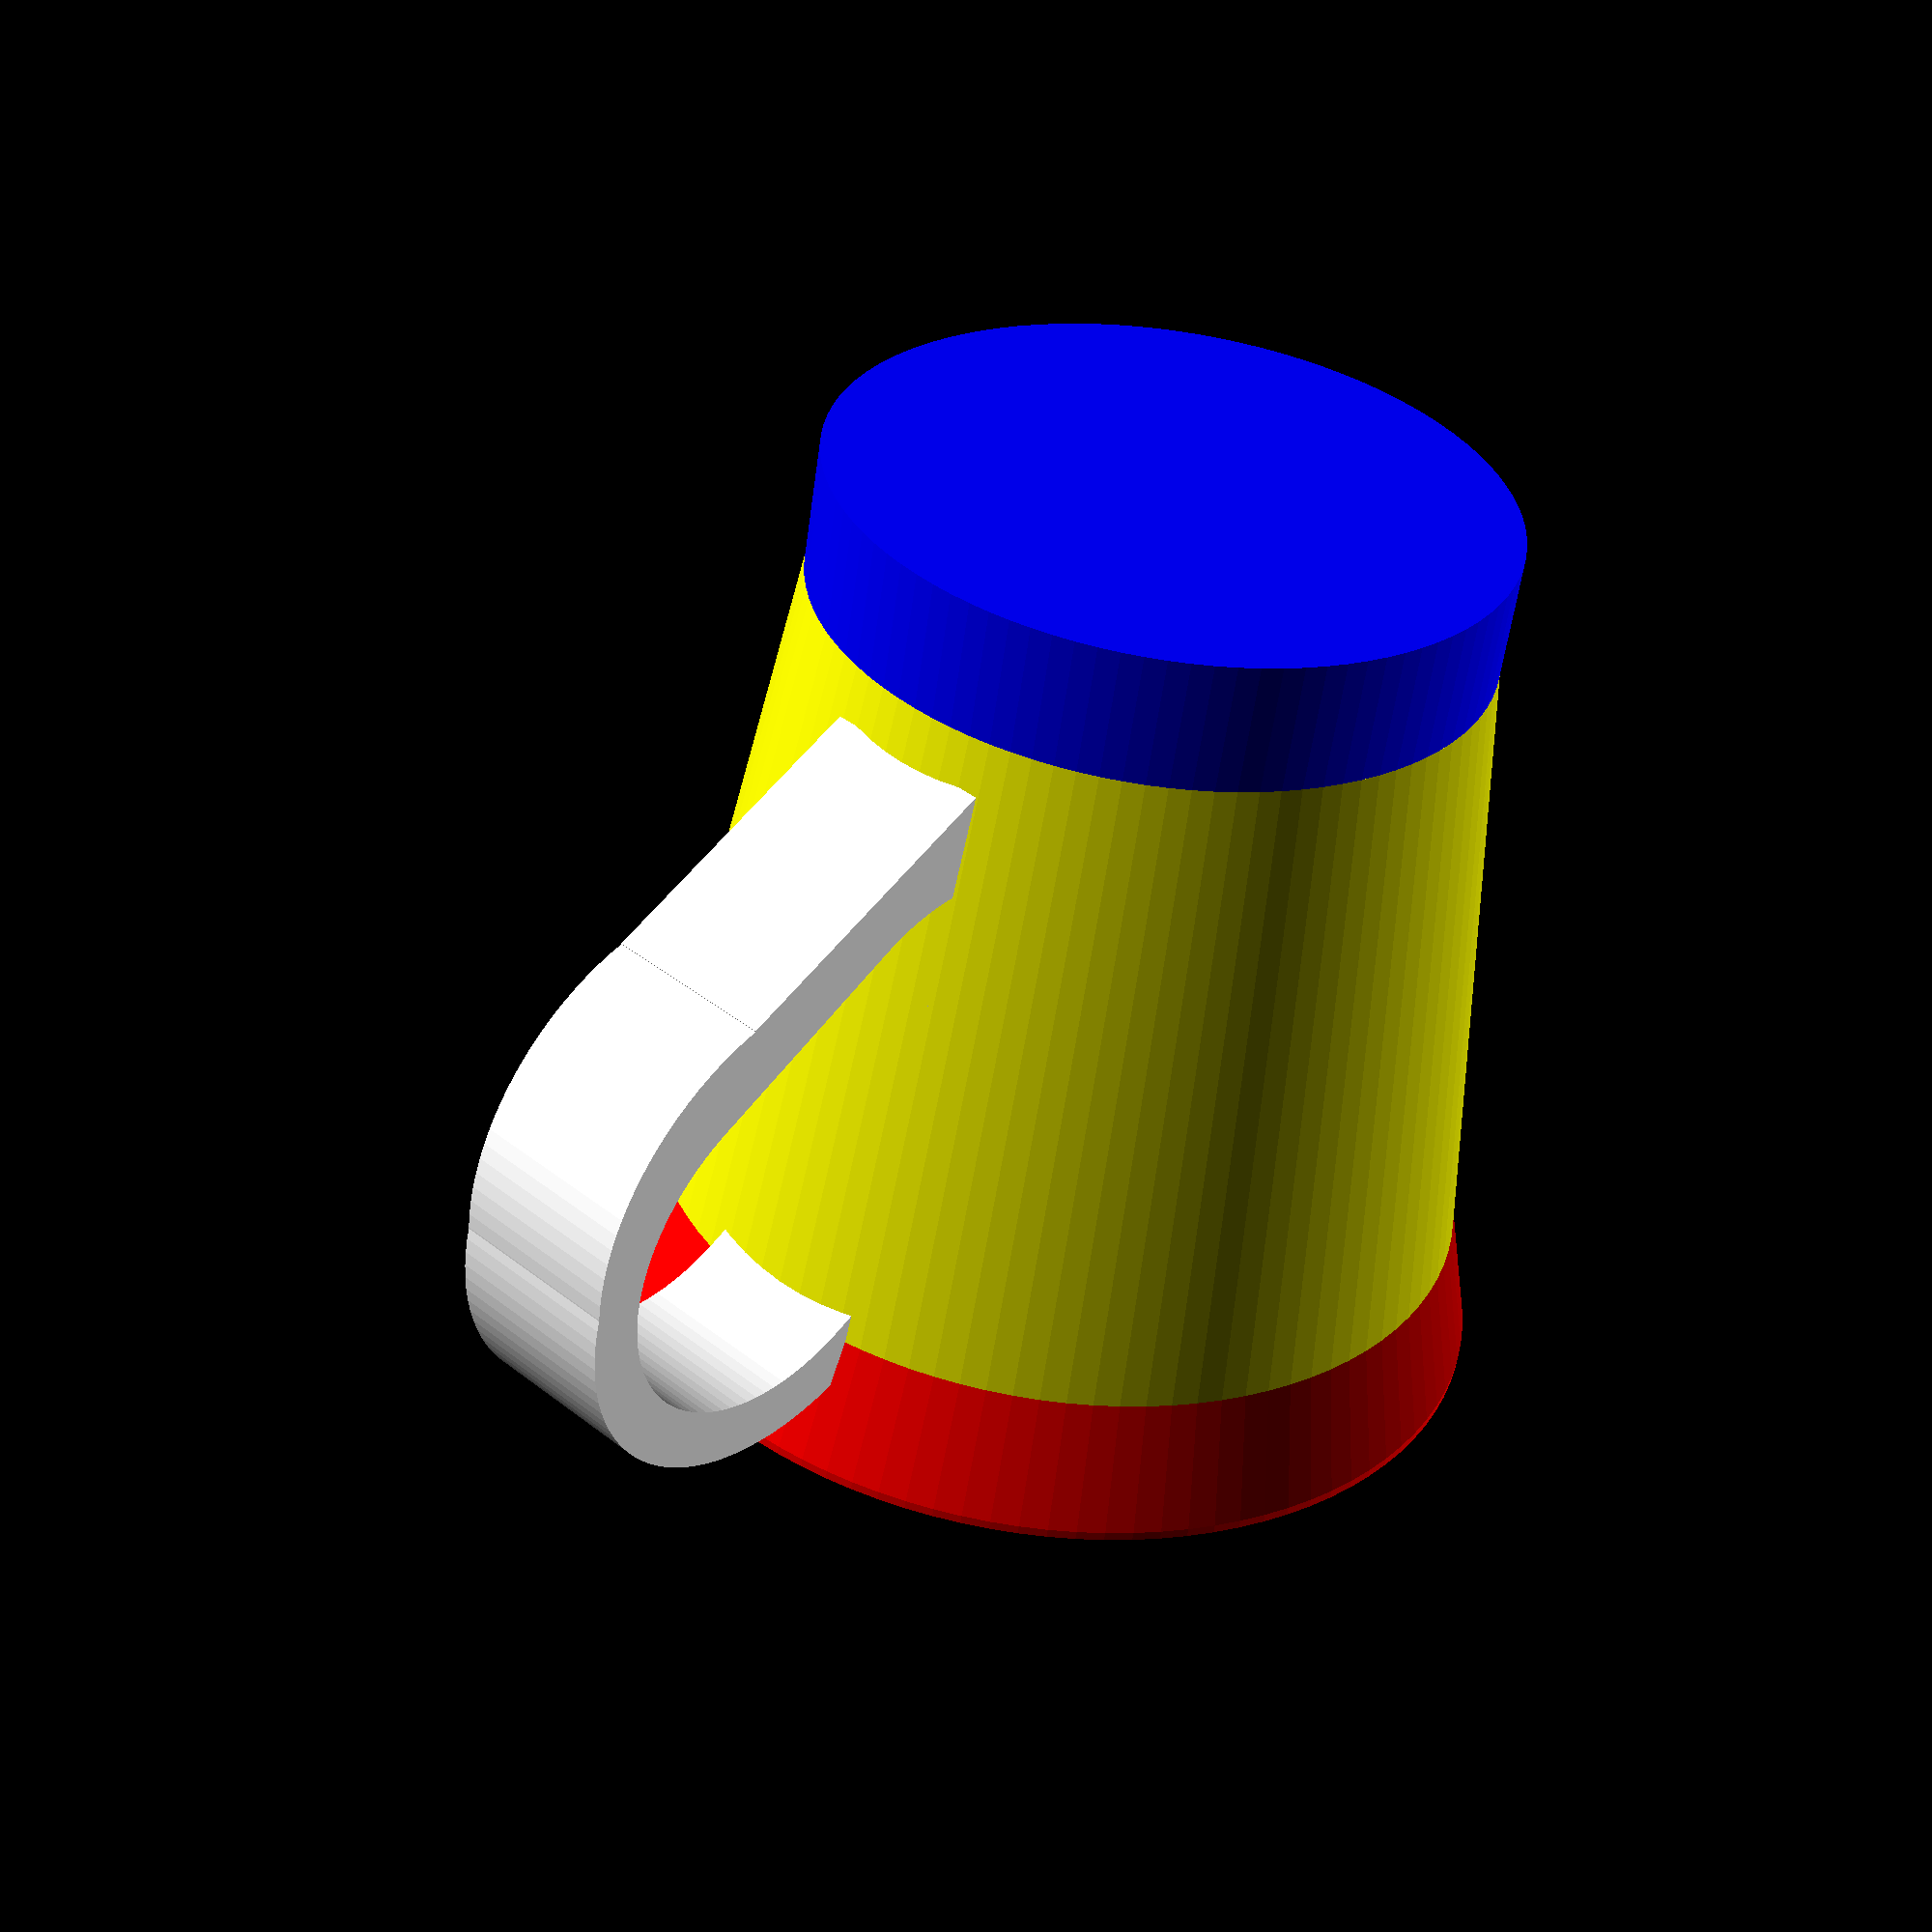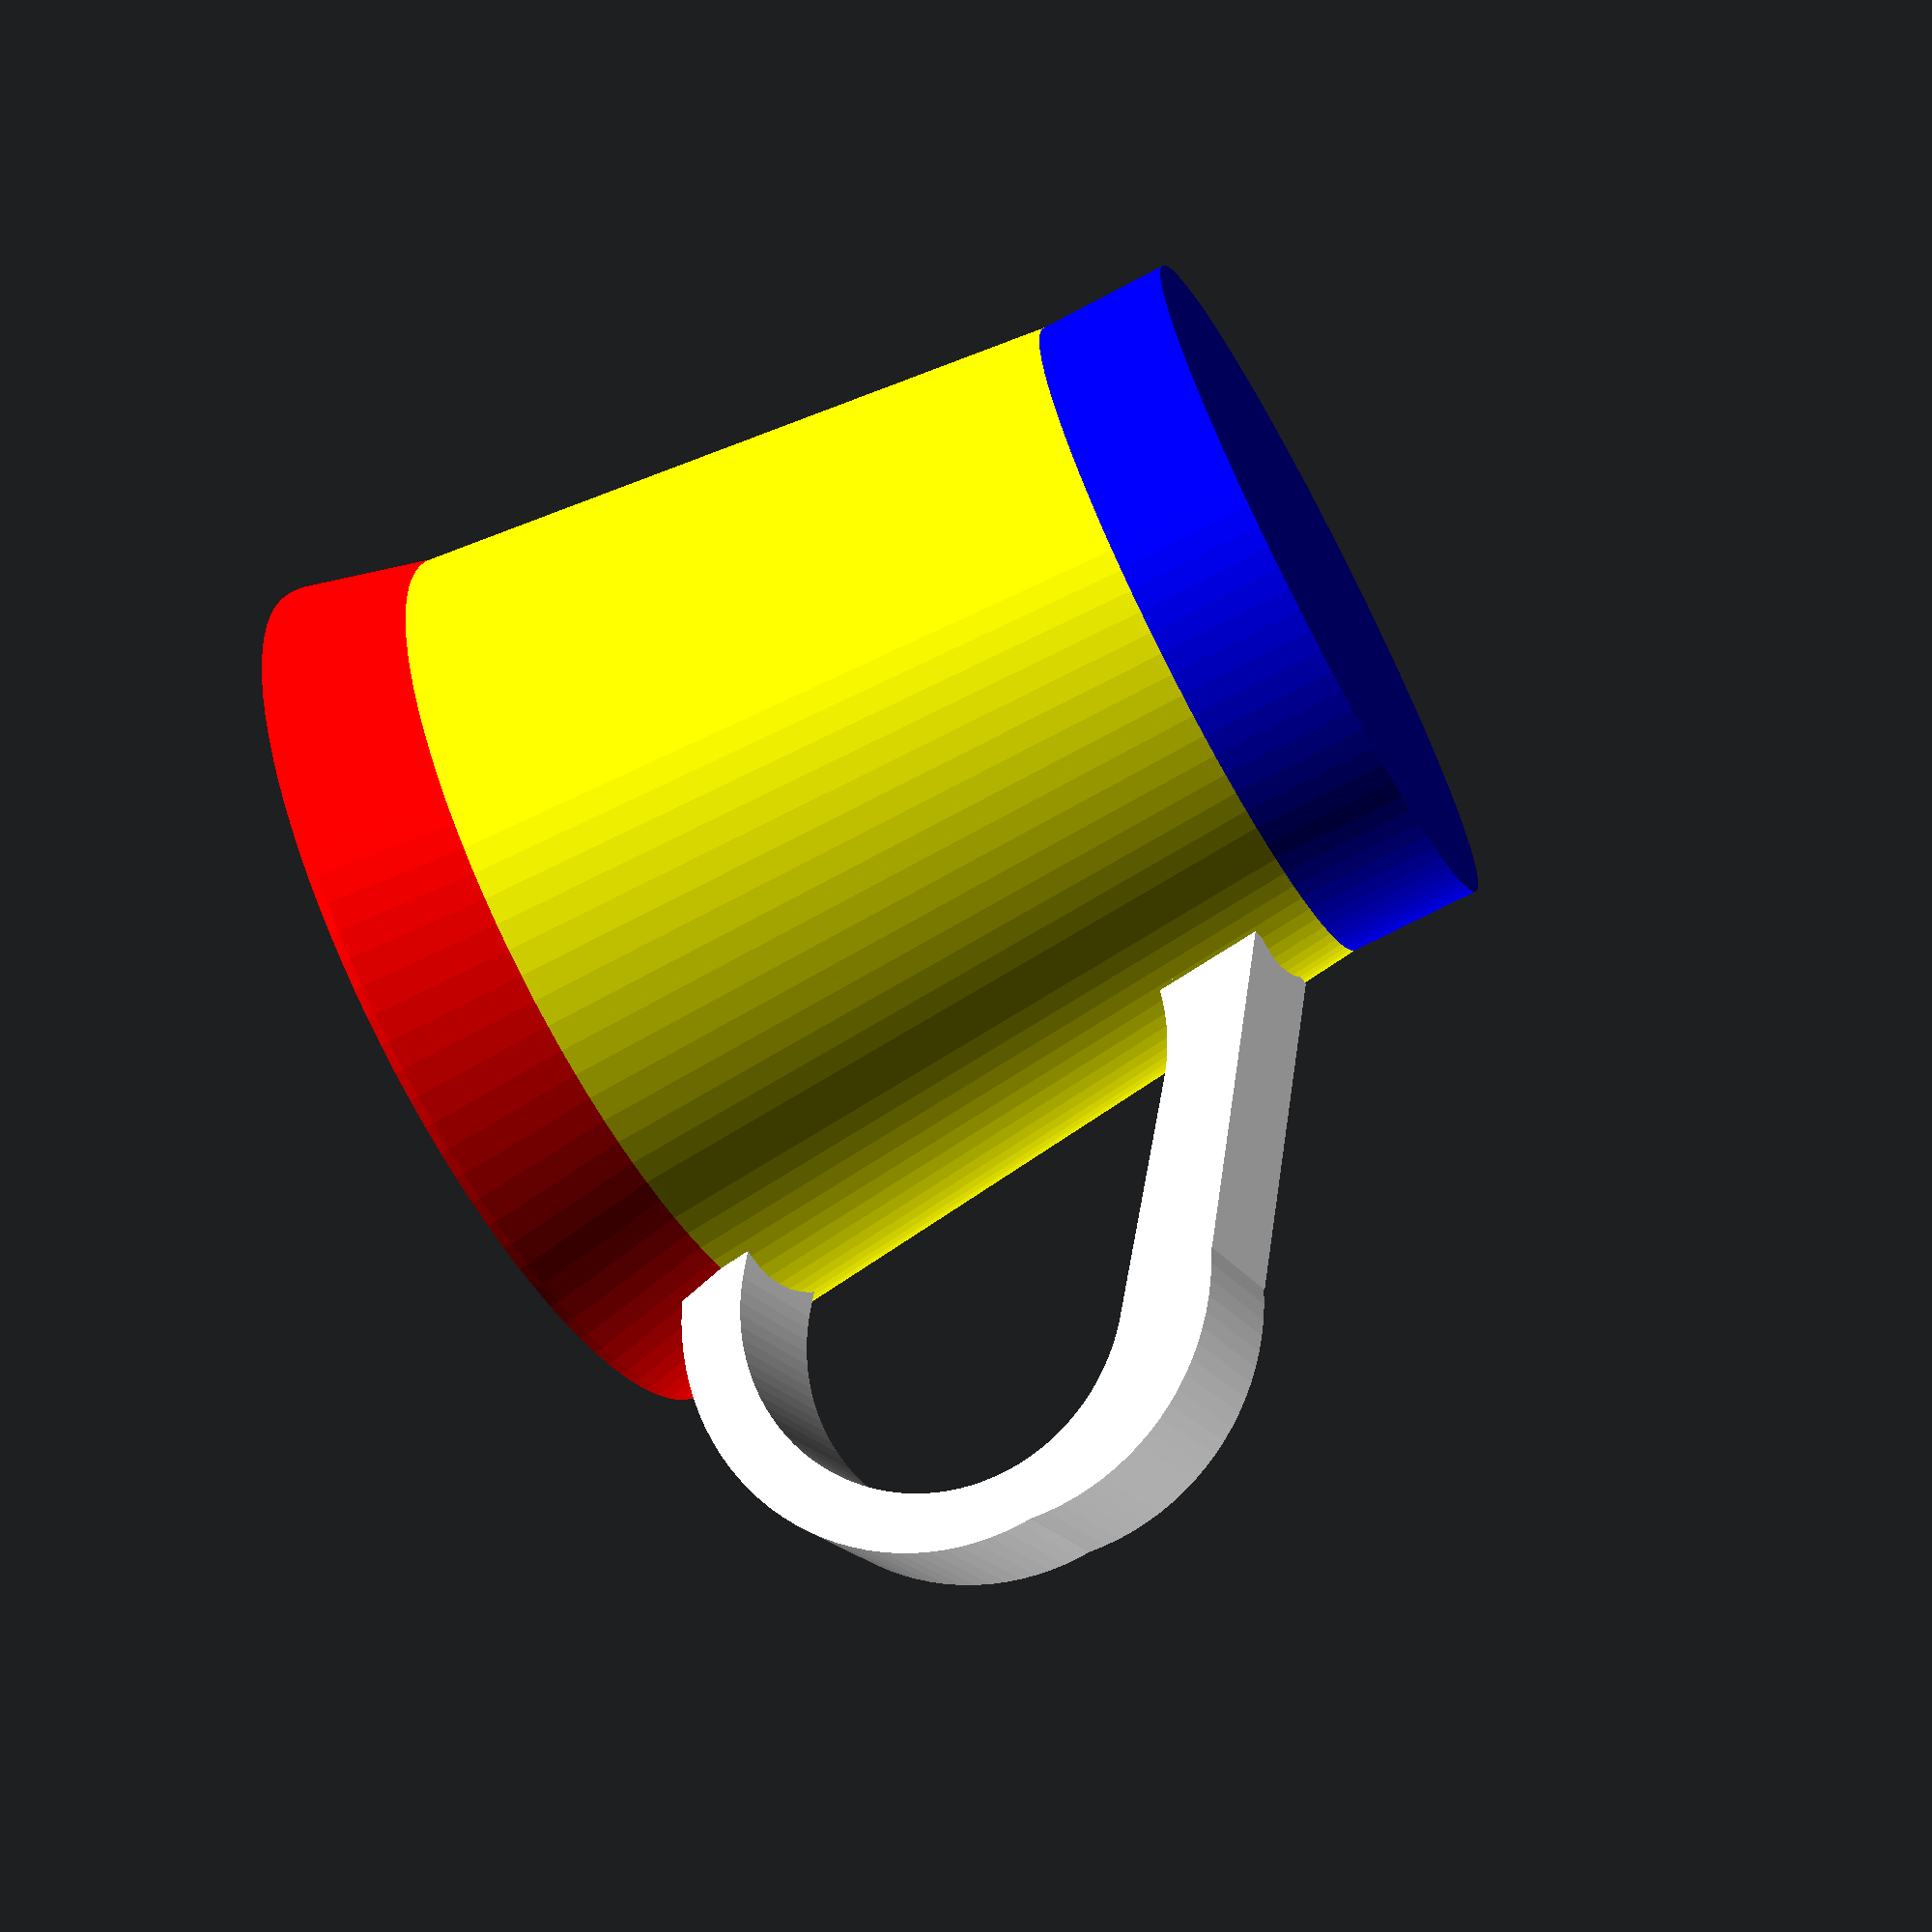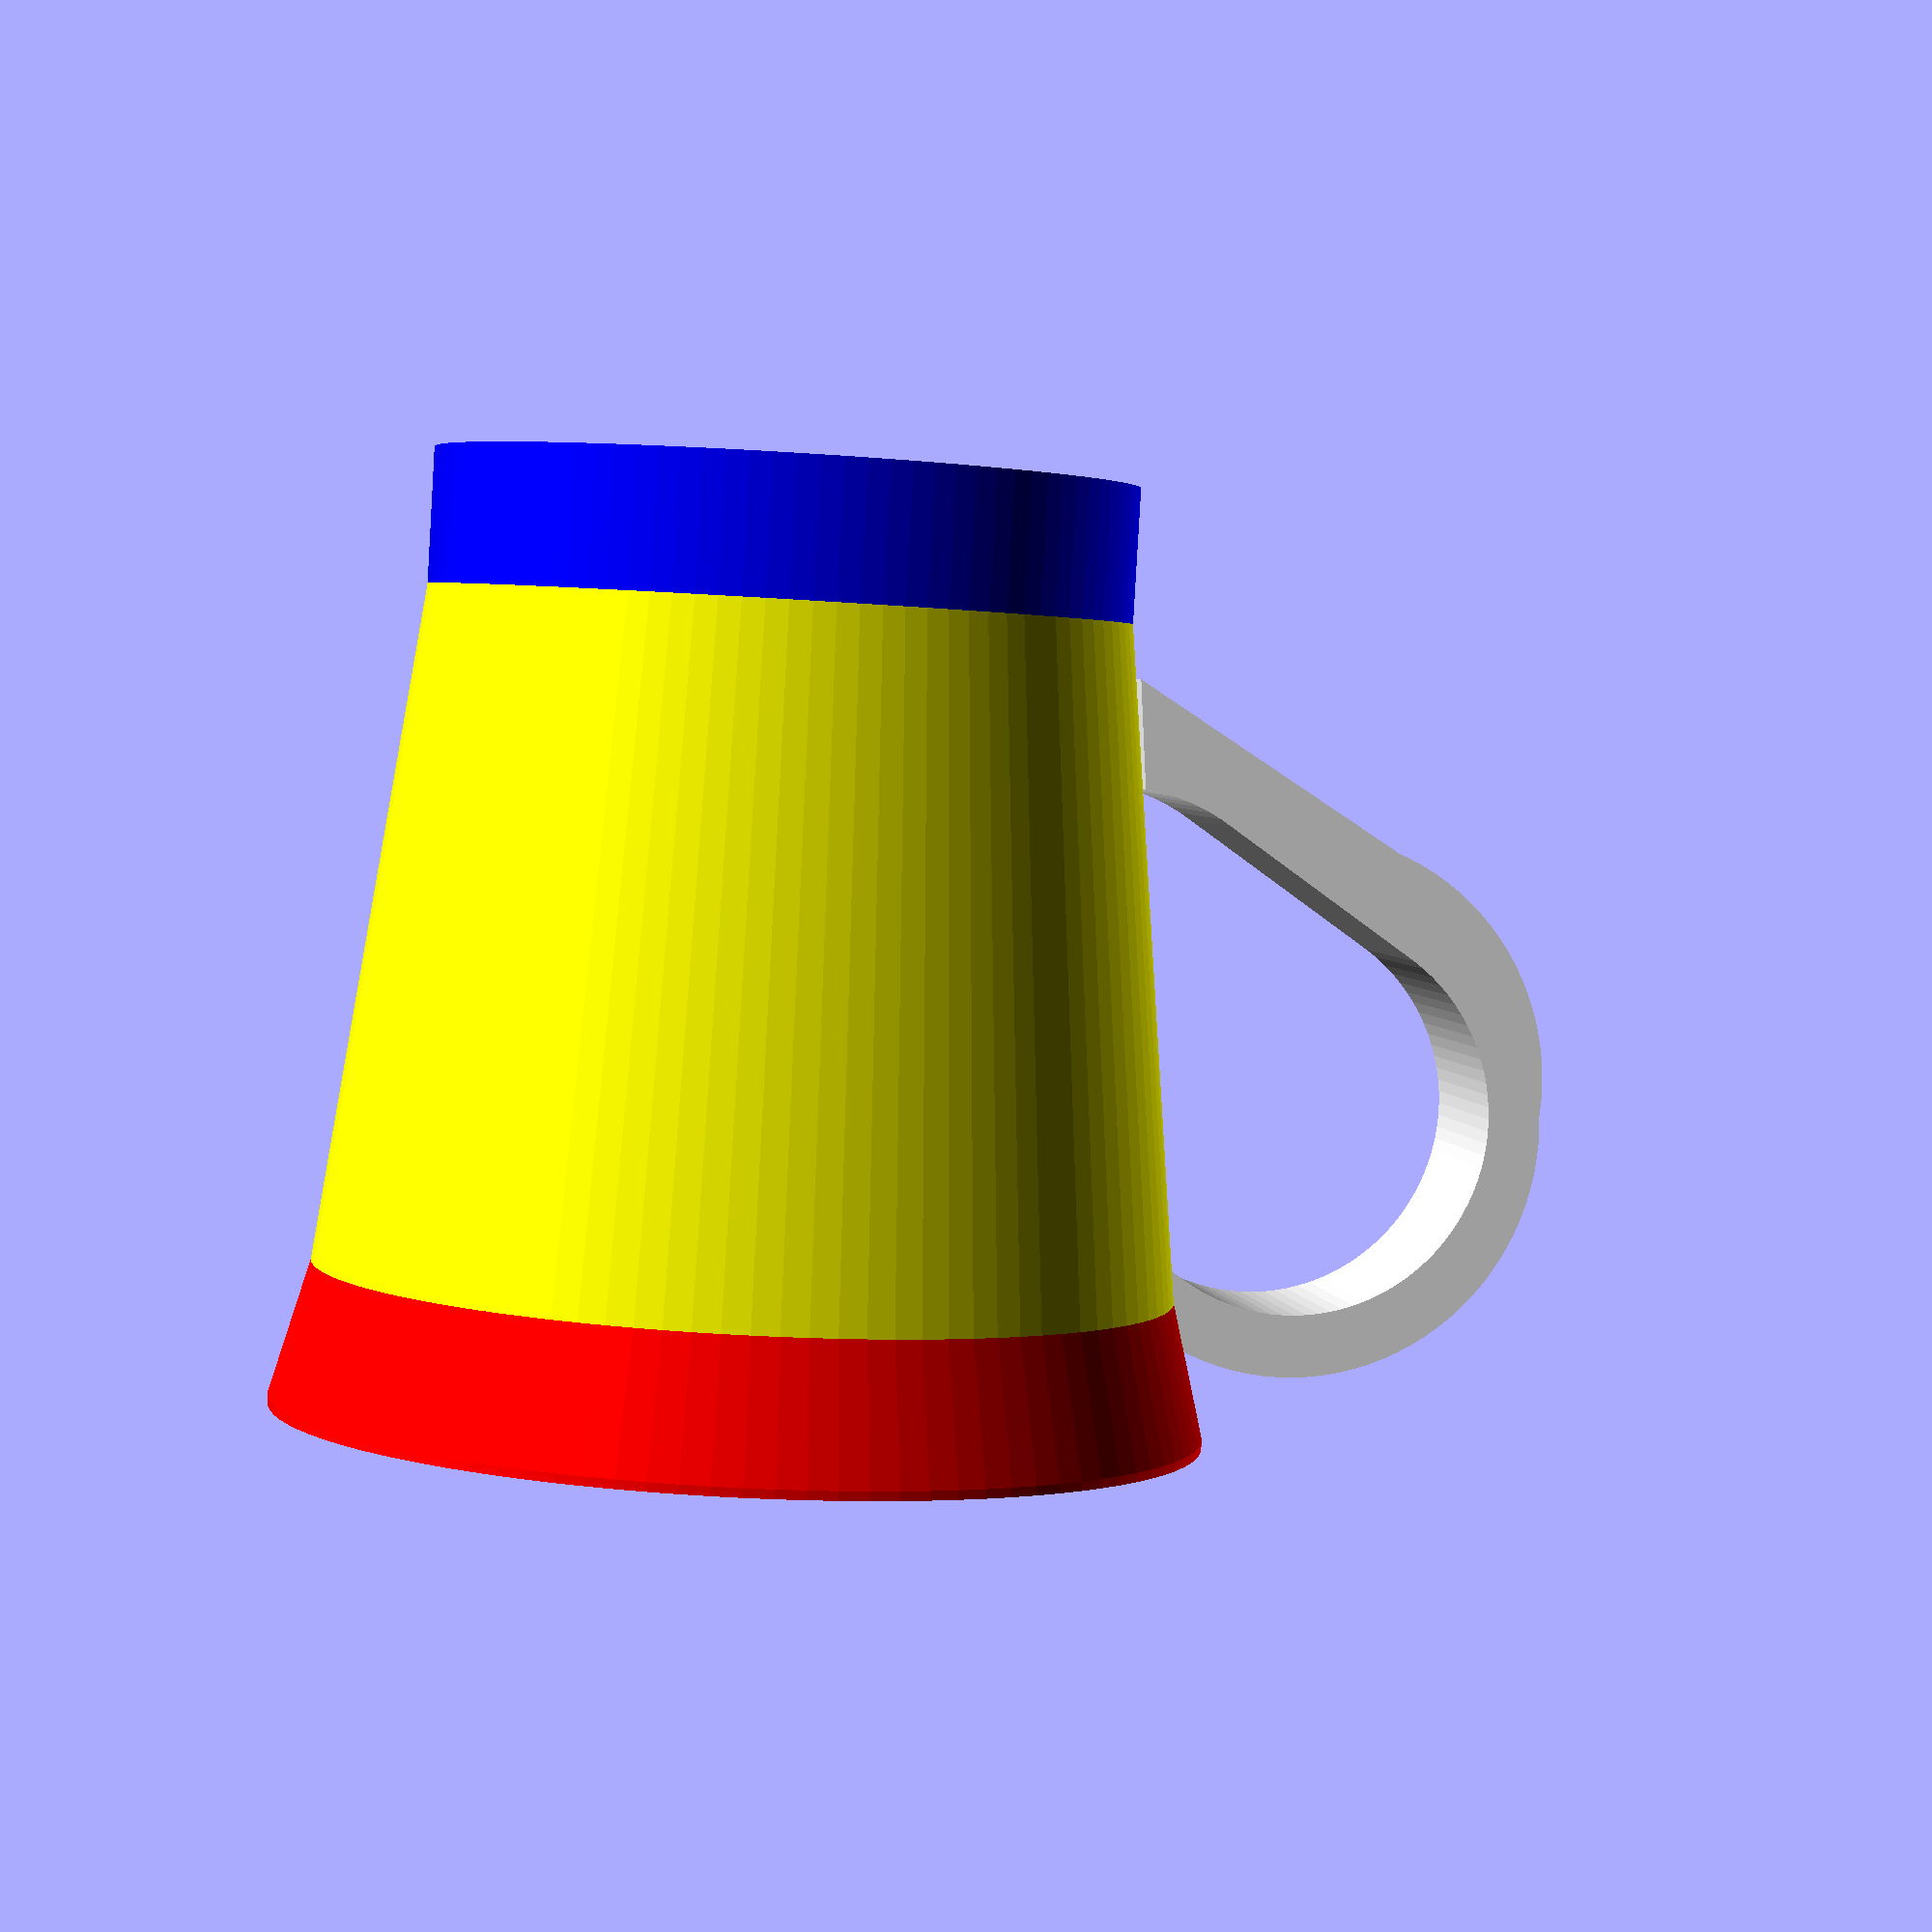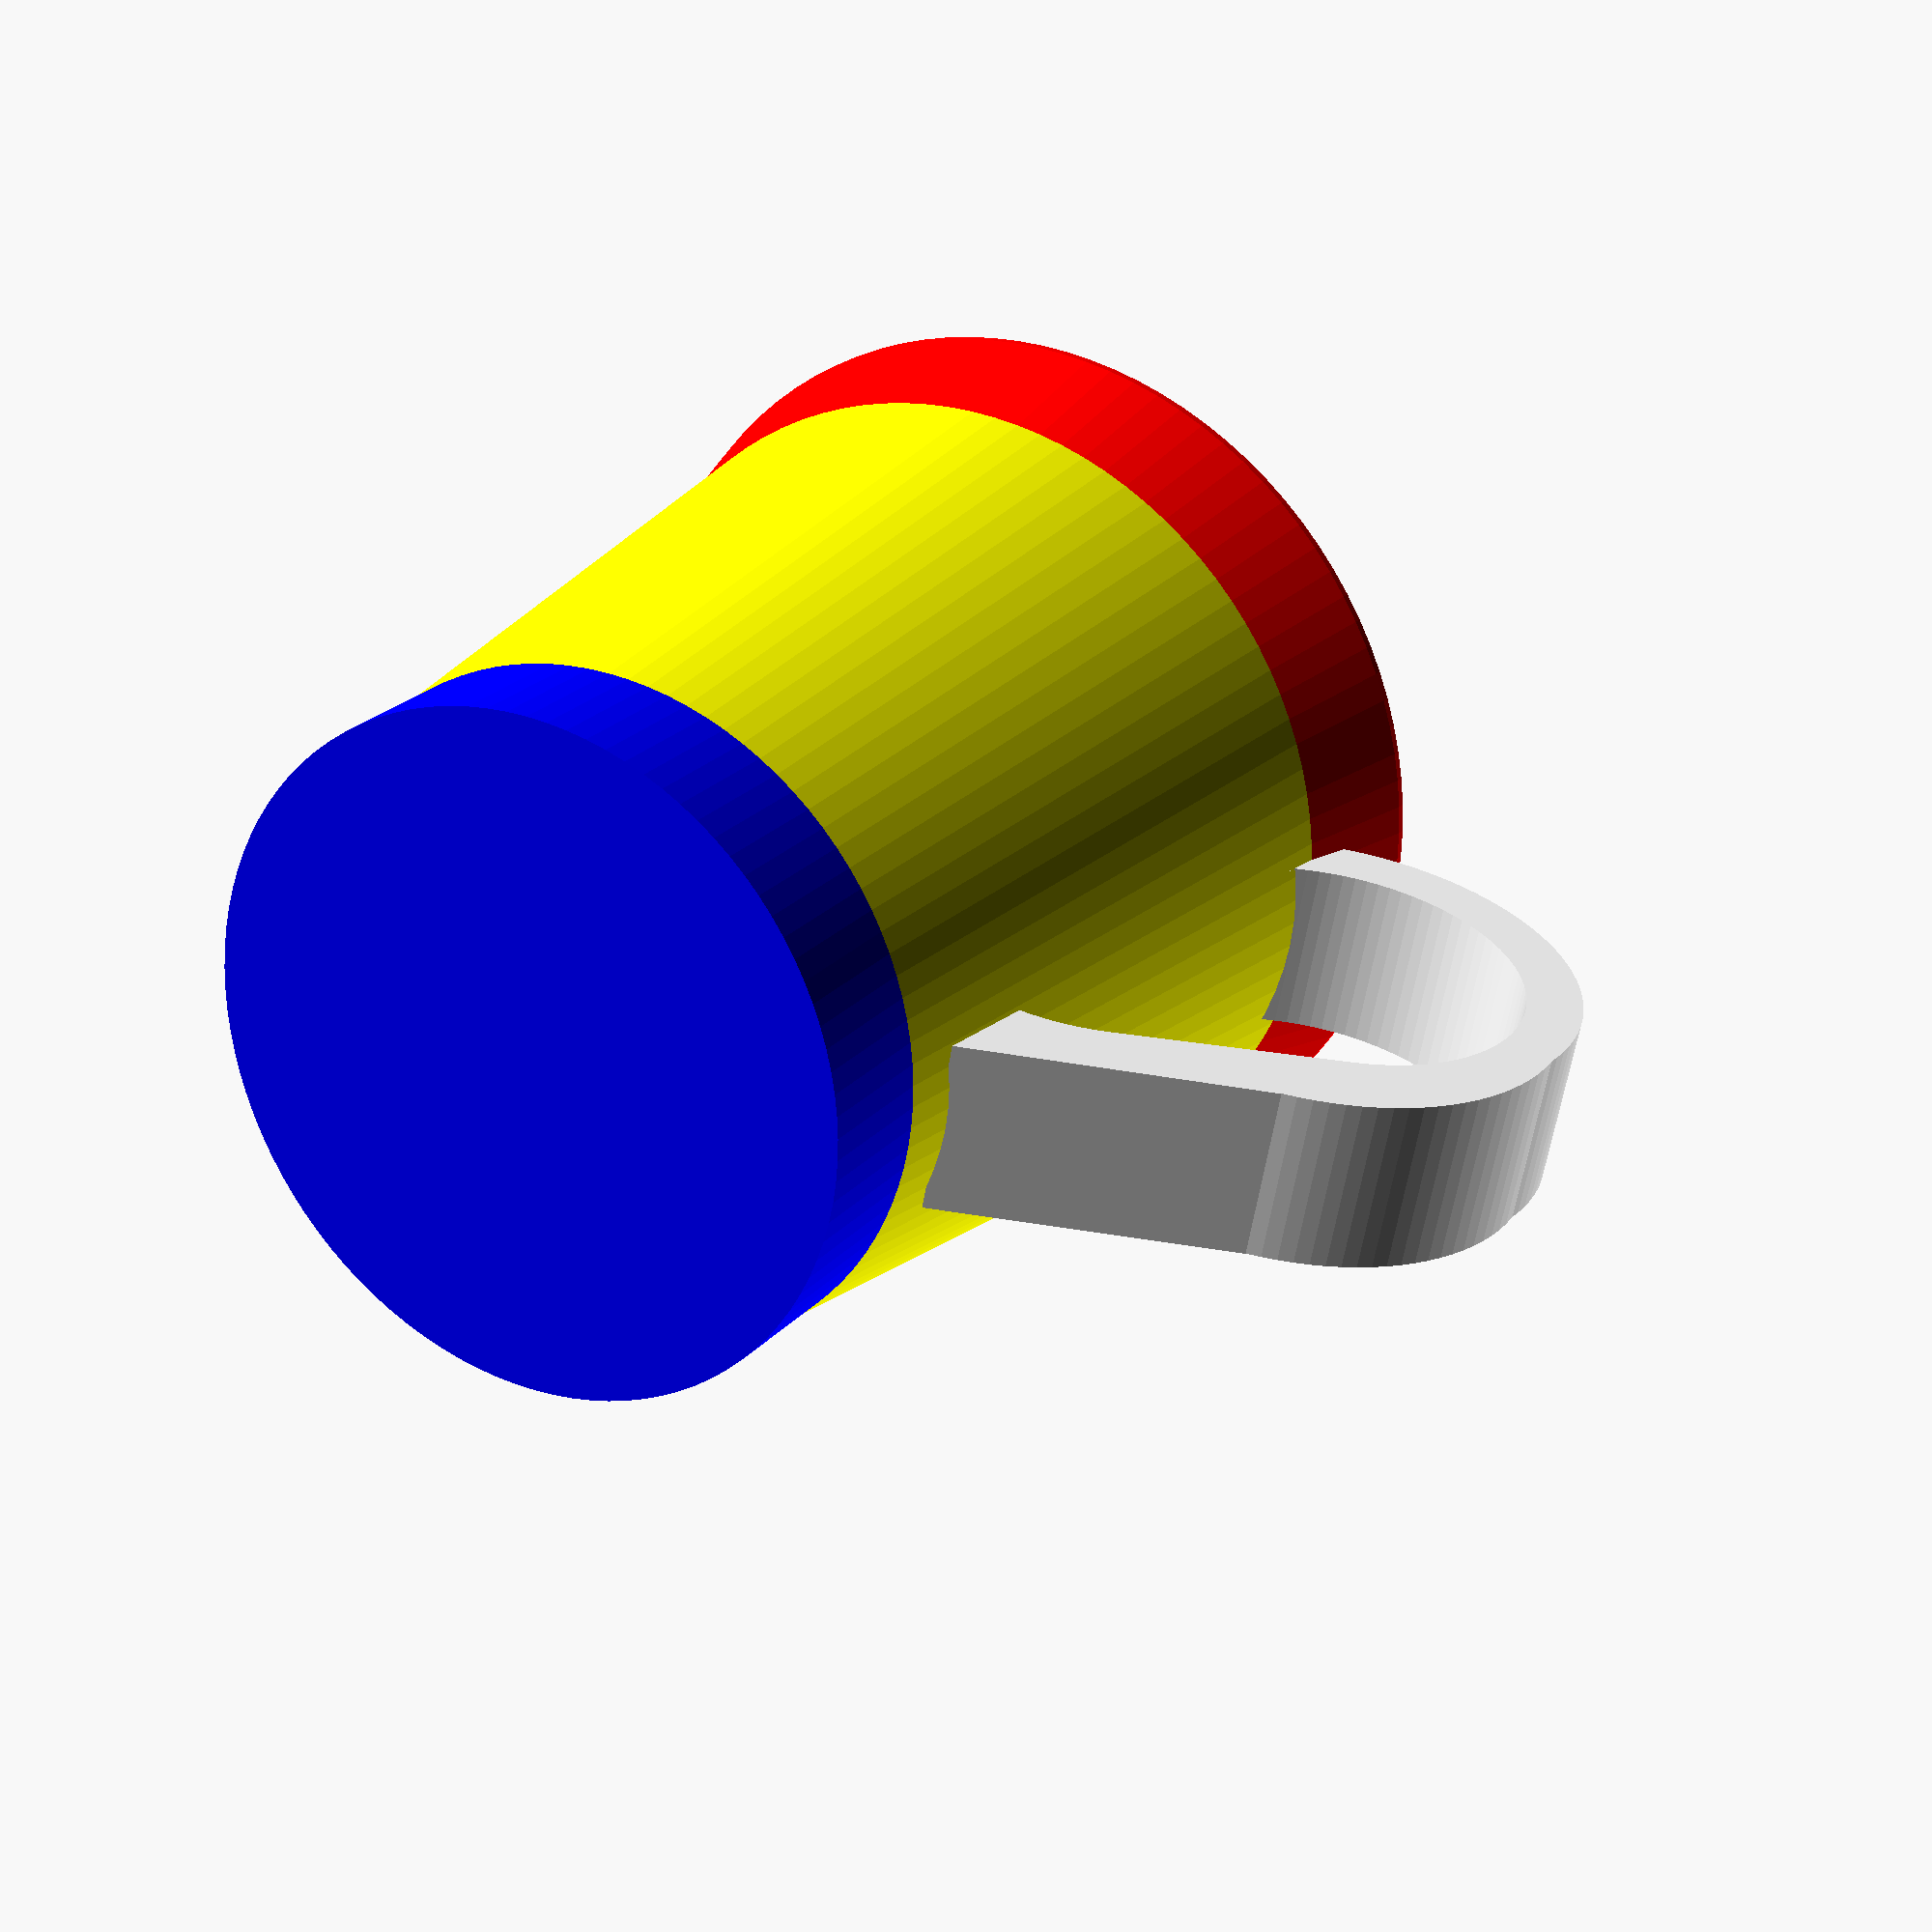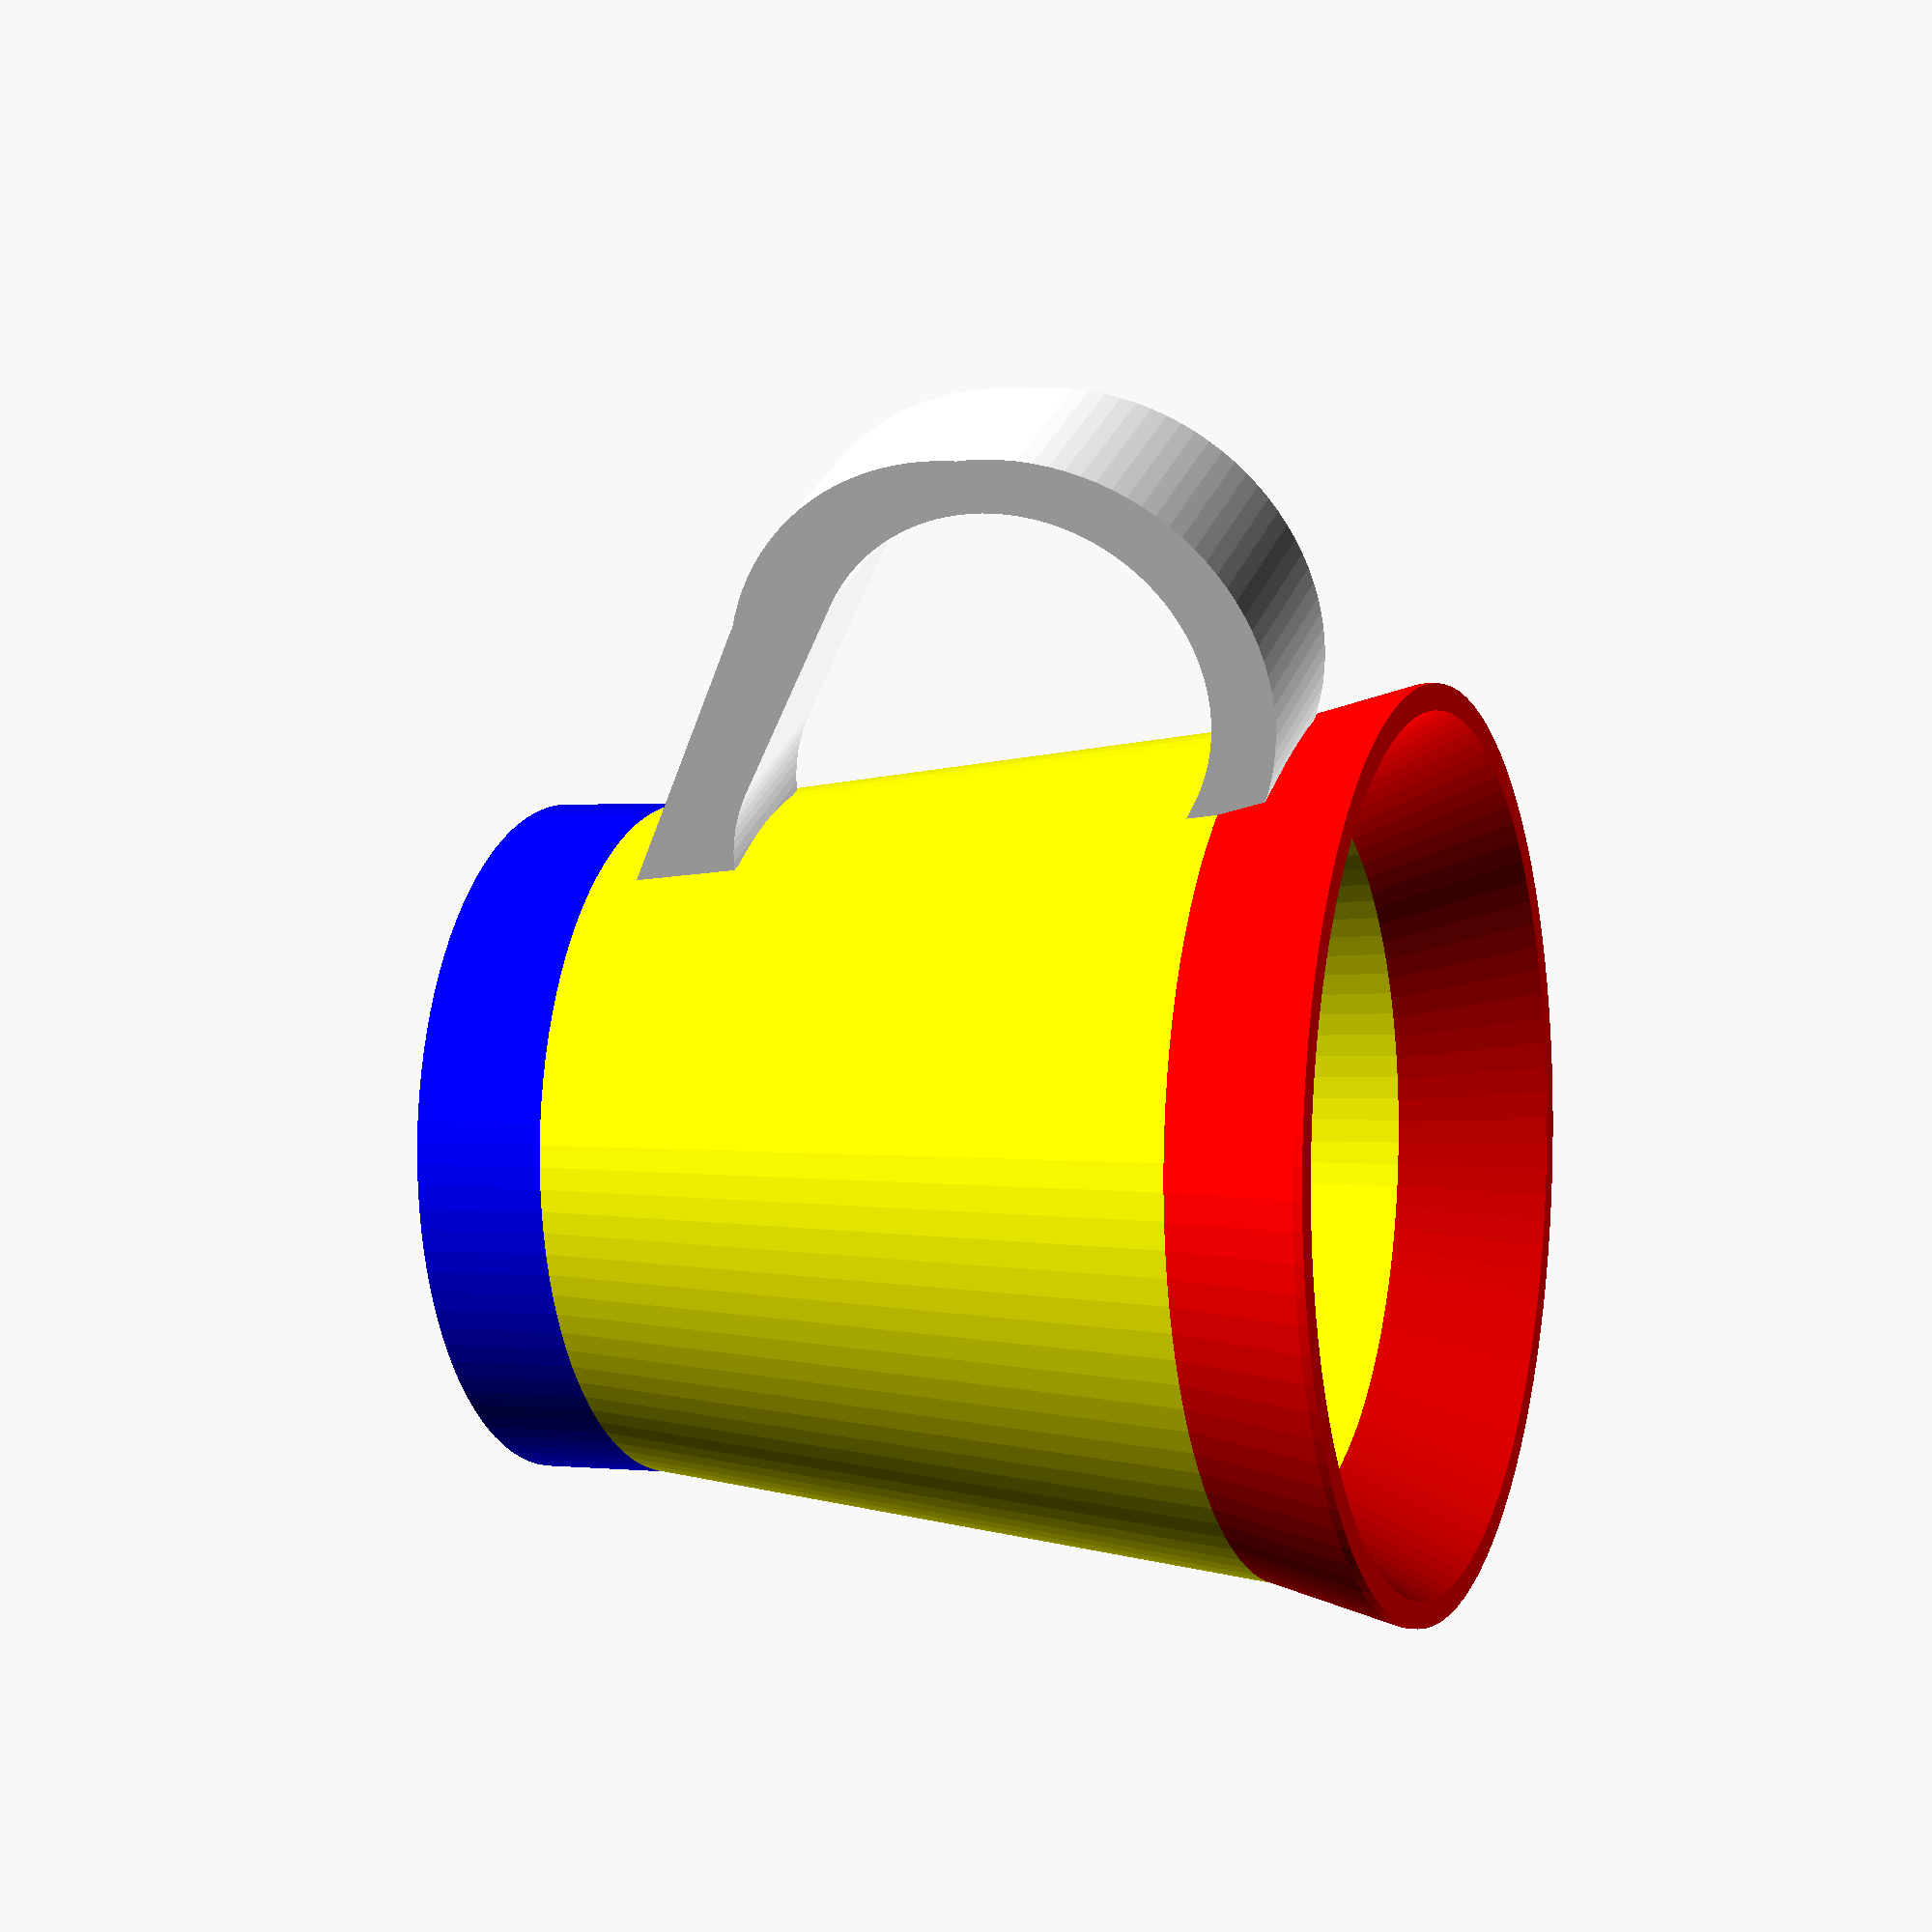
<openscad>
//Tomuta Dan Claudiu, PABDI, Semestrul II
toleranta=1;
    //Partea de jos a canii---------------------------
    color("Blue")difference()
    {
    cylinder(h=19,r=39,$fn=100);
    {
    translate([0,0,2])cylinder(h=18,r=37,$fn=100);
    }
        
    };
    // -----------------------------------------------------------------------------
    
    // Partea de mijloc a canii-----------------------------------------------------
    color("Yellow")difference(){
    hull(){
    translate([0,0,90])cylinder(h=1,r=48,$fn=100);    
    translate([0,0,15])cylinder(h=1,r=39,$fn=100);

    };    
    hull(){
    translate([0,0,91])cylinder(h=1,r=42,$fn=100);    
    translate([0,0,14])cylinder(h=1,r=36,$fn=100);
    }
    };
    //------------------------------------------------------------------------    
    
    //Partea de sus a canii-----------------------------
    color("Red")difference(){
    hull(){
        translate([0,0,105])cylinder(h=1,r=52,$fn=100);    
        translate([0,0,90])cylinder(h=1,r=48,$fn=100);

    }    
    hull(){
        translate([0,0,105+toleranta])cylinder(h=1,r=49,$fn=100);    
        translate([0,0,89])cylinder(h=1,r=40,$fn=100);

    

    }
    };
    //-----------------------------------------------------------------------------
    
    //Toarta 
    color("White")difference()
        {
        union(){
            //uneste figurile
            translate([60,-10,65])rotate([-90,-30,0])cylinder(h=20  ,r=28,$fn=100);
            translate([60,-10,70])rotate([-90,-30,0])cylinder(h=20,r=28,$fn=100);    
            translate([39,-10,21])rotate([0,-30,0])cube([35,20,10]);
                }
        hull(){
            //hull sterge spatiul dintre figuri
            translate([60,-11,69])rotate([-90,-30,0])cylinder(h=20+toleranta*2,r=22    ,$fn=100);
            translate([38,-11,55])rotate([-90,-30,0])cylinder(h=20+toleranta*2,r=22    ,$fn=100); 
        }
            translate([39,-11,21])rotate([0,-84,0])cube([70,20+toleranta*2,20]);
        };
     //------------------------------------------------------------------------------   
</openscad>
<views>
elev=56.7 azim=47.3 roll=172.3 proj=p view=solid
elev=66.6 azim=135.4 roll=118.4 proj=p view=solid
elev=86.7 azim=190.6 roll=176.7 proj=p view=solid
elev=336.9 azim=169.3 roll=210.0 proj=p view=wireframe
elev=178.6 azim=63.1 roll=249.2 proj=p view=solid
</views>
